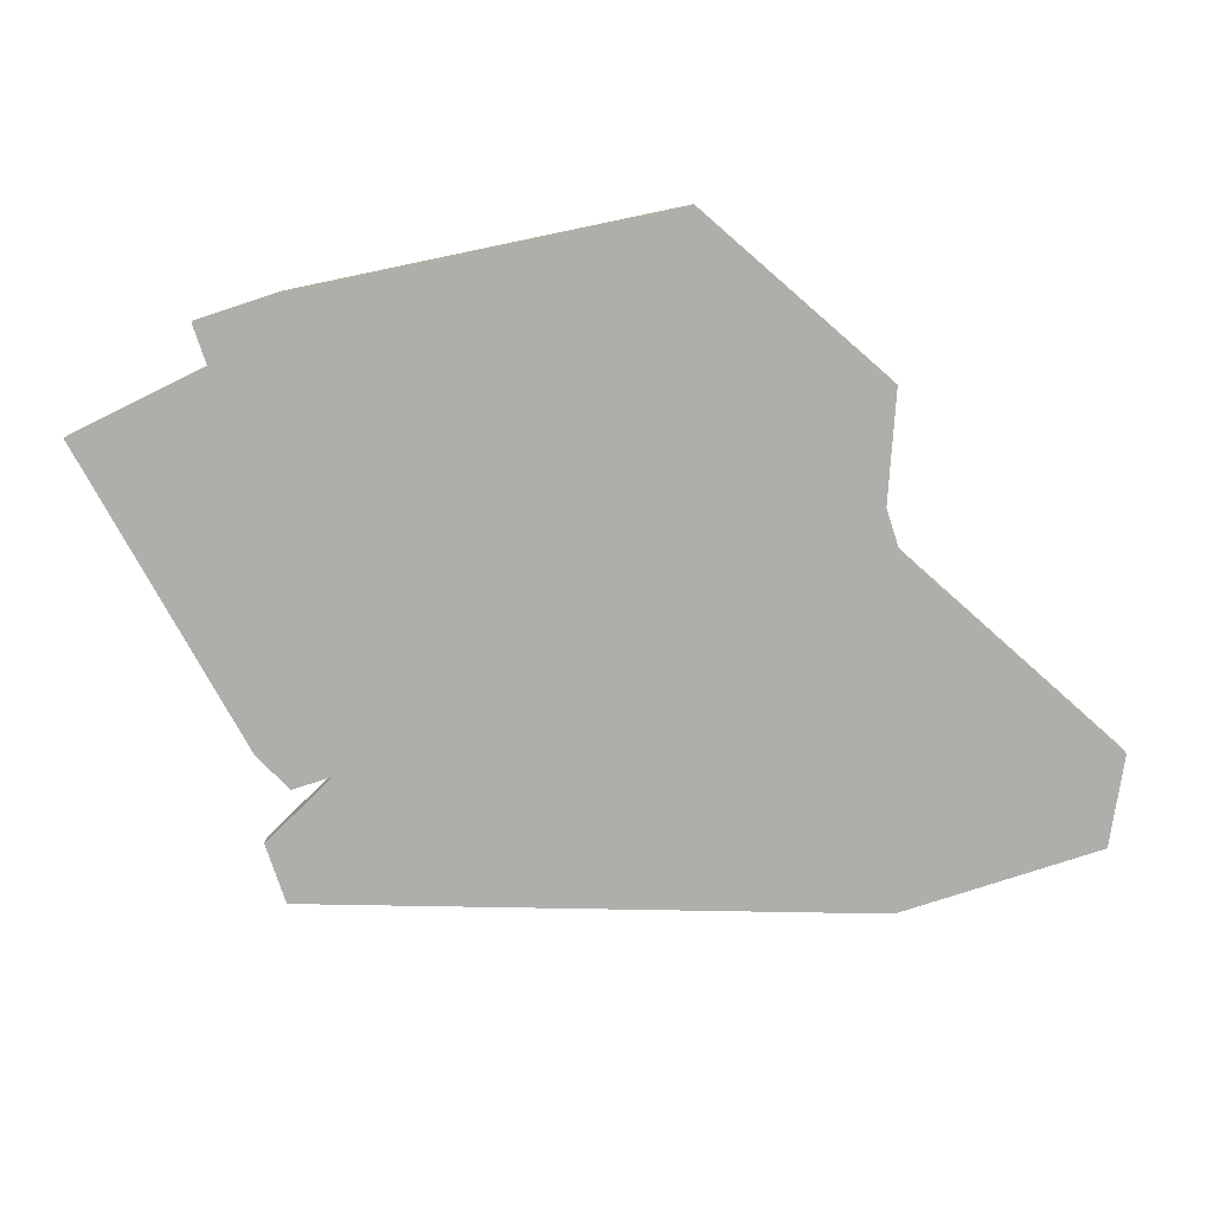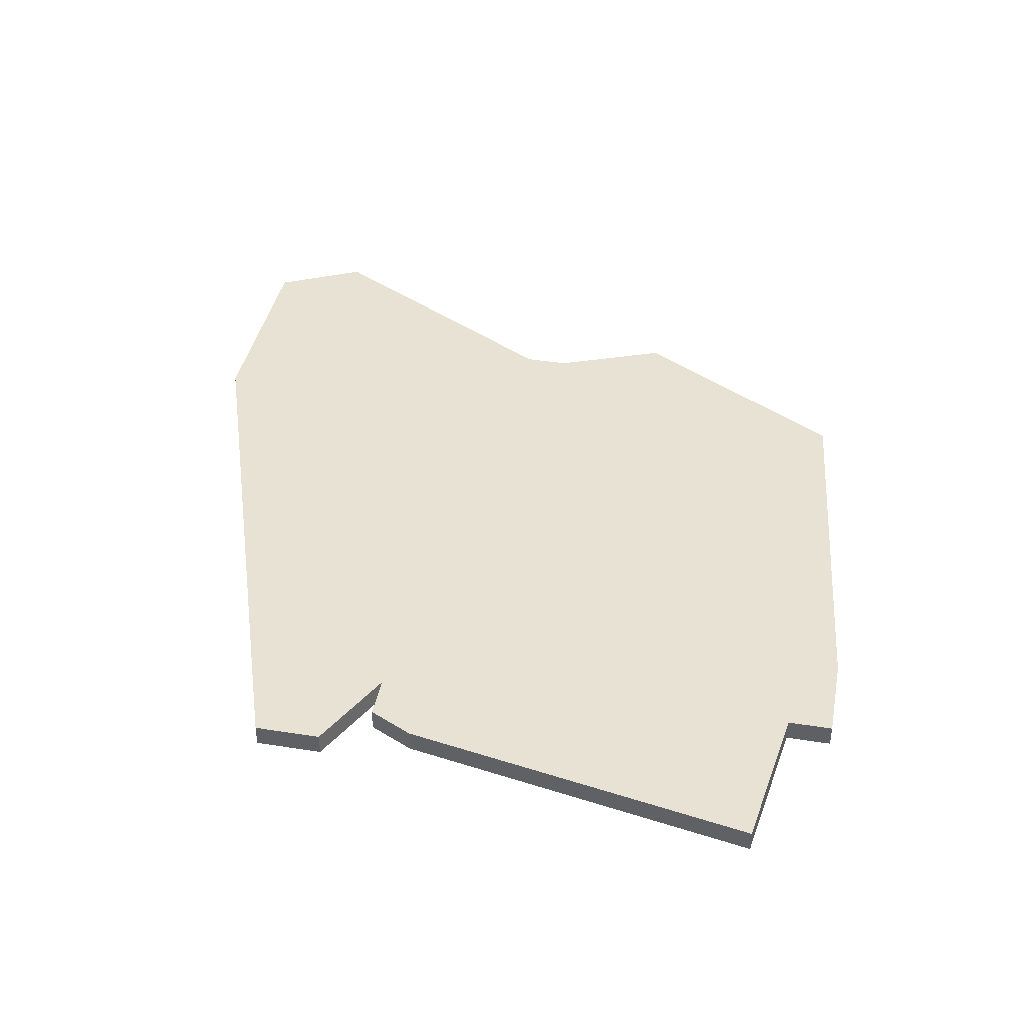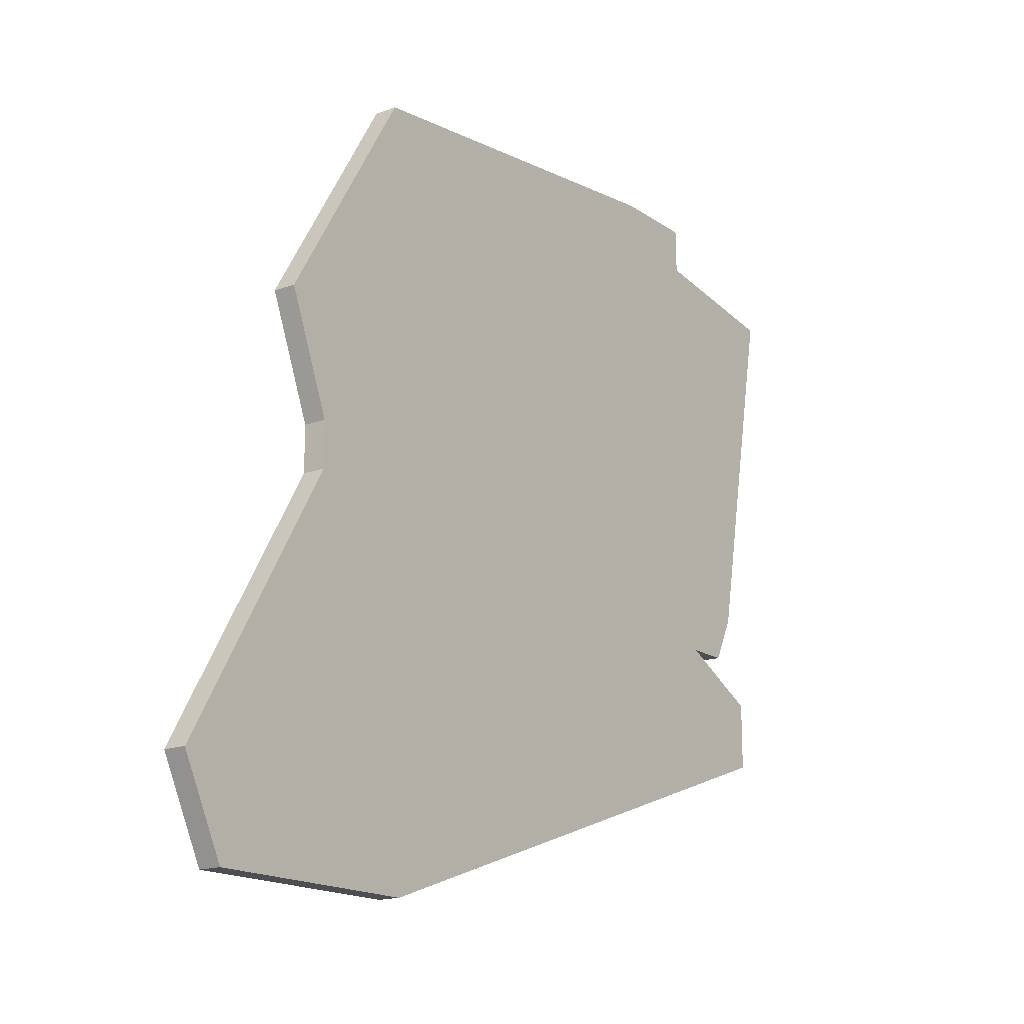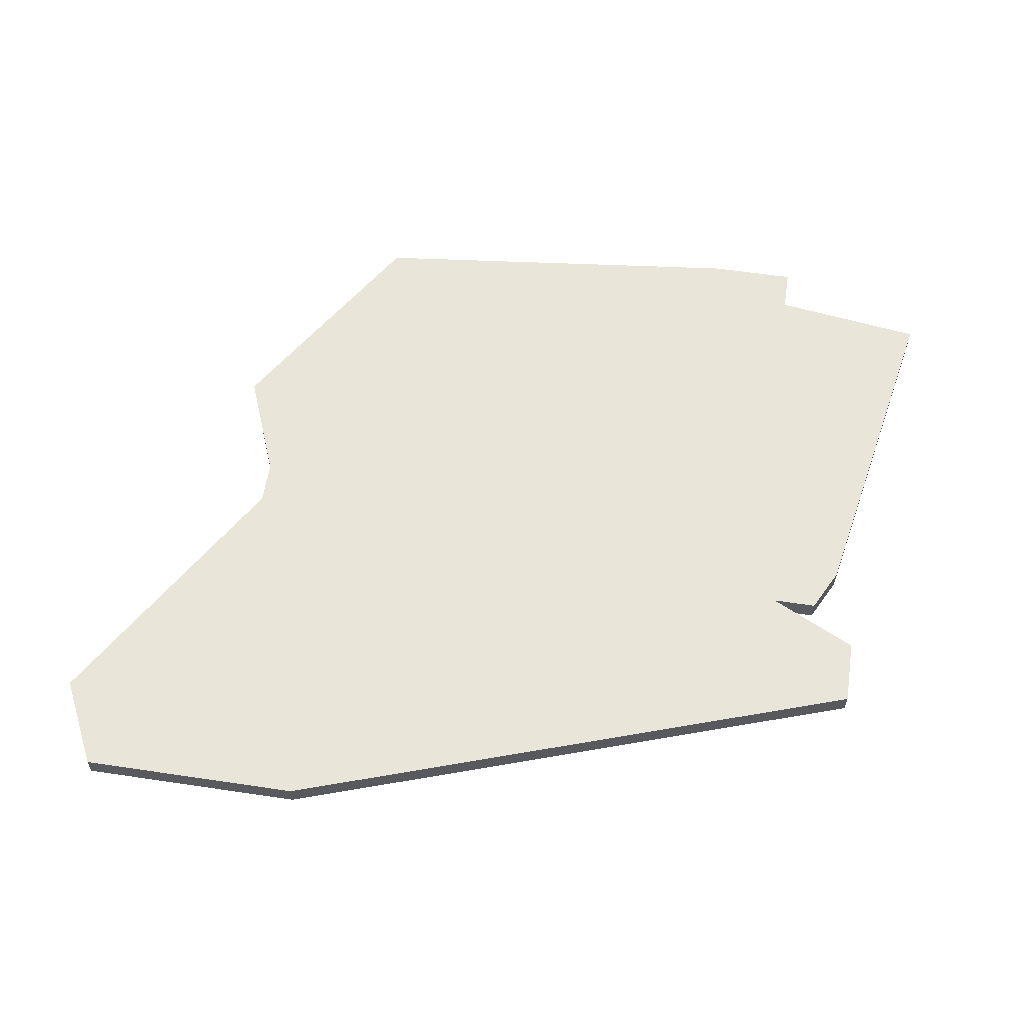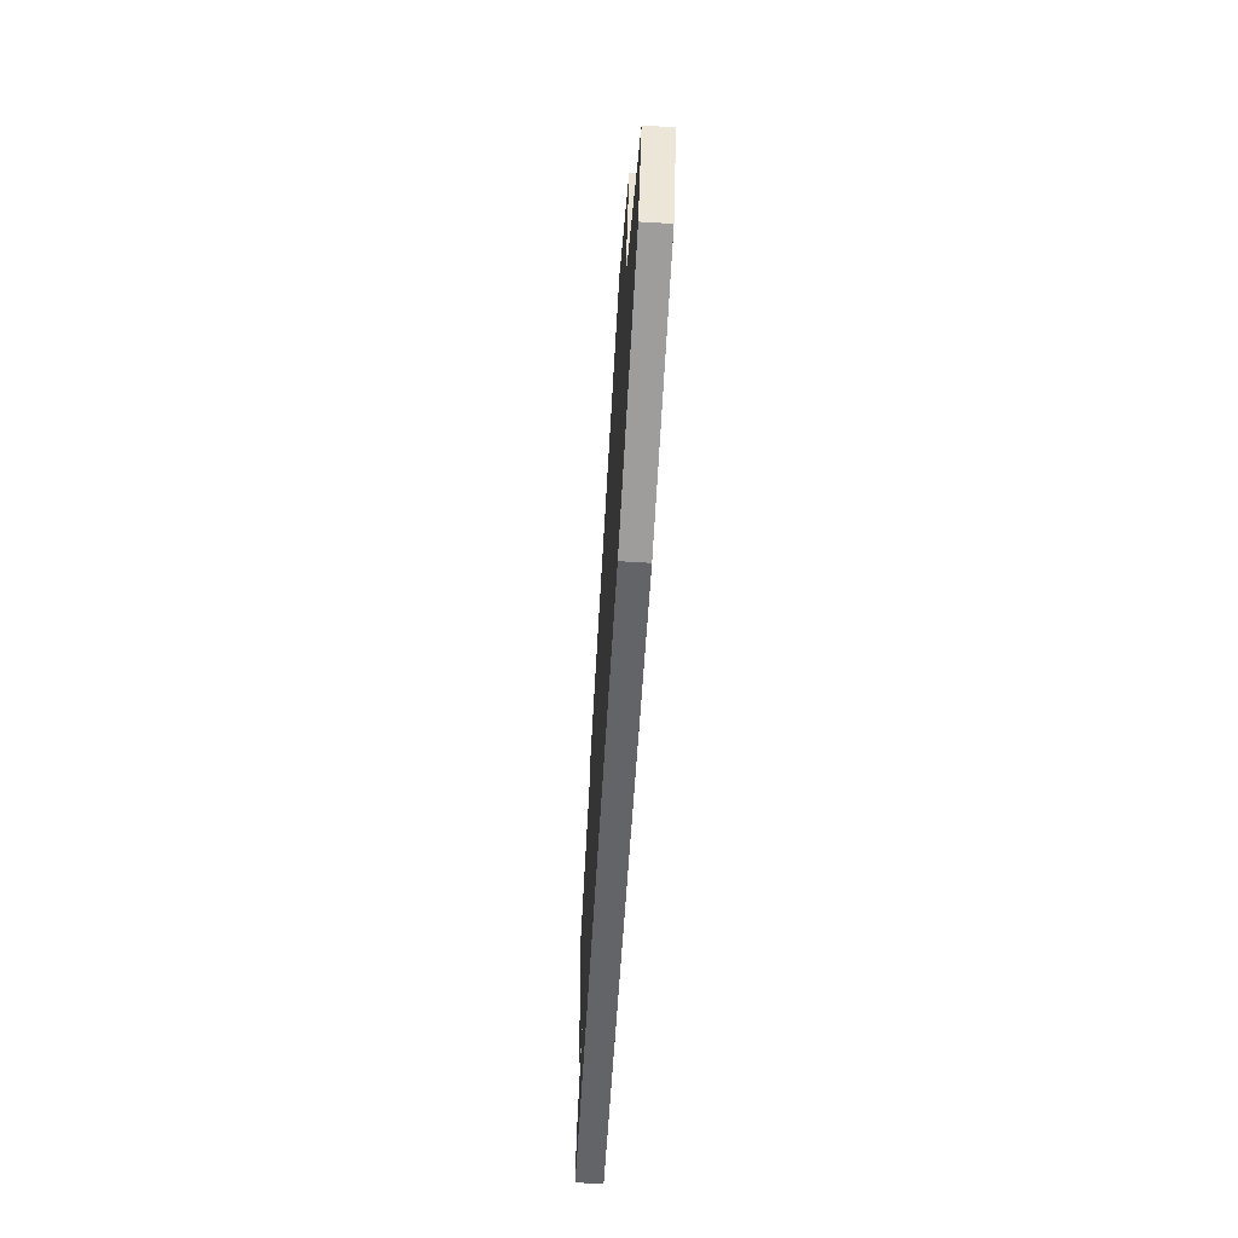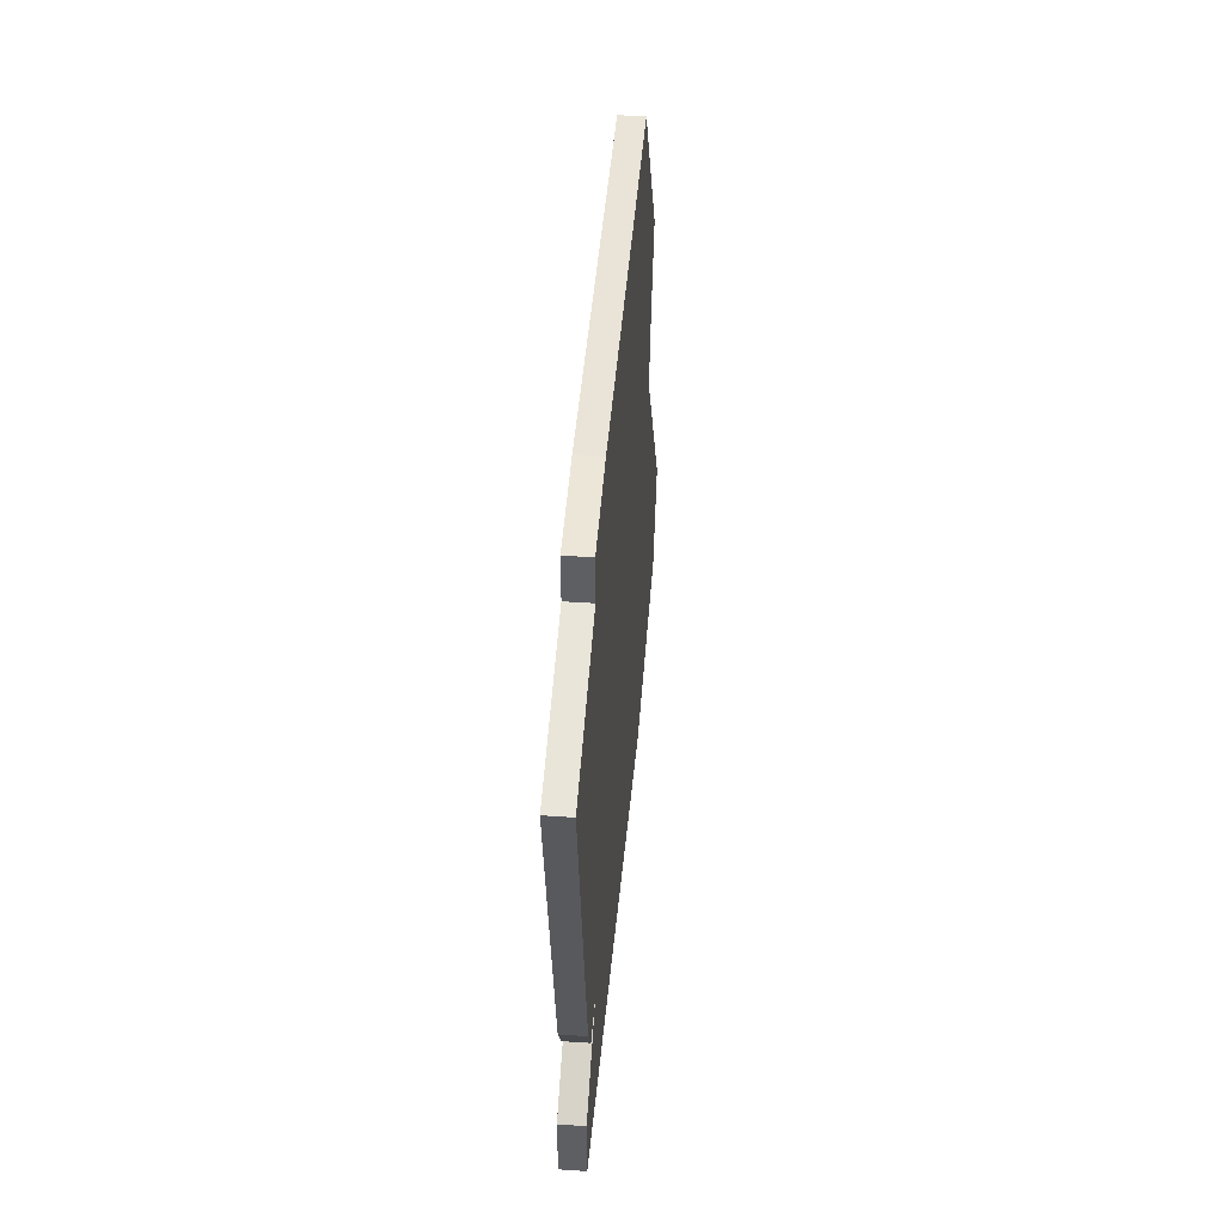
<metadata>
{"format":"obj","ext":"obj","renderer":"f3d","projection":"perspective","resolution":1024,"background":"white","views":[{"elev":-77.6,"azim":-161.9,"up":"+Z"},{"elev":39.9,"azim":101.0,"up":"+Z"},{"elev":-16.8,"azim":-53.7,"up":"+Y"},{"elev":57.9,"azim":8.8,"up":"+Z"},{"elev":-70.4,"azim":-93.3,"up":"+Y"},{"elev":49.3,"azim":94.3,"up":"+Y"}]}
</metadata>
<code>
v 4201 -637 0
v 4203 -642 0
v 4203 -644 0
v 4196 -656 0
v 4198 -660 0
v 4208 -660 0
v 4234 -651 0
v 4234 -648 0
v 4230 -646 0
v 4232 -646 0
v 4233 -644 0
v 4236 -628 0
v 4229 -627 0
v 4229 -625 0
v 4225 -625 0
v 4207 -627 0
v 4201 -637 1
v 4203 -642 1
v 4203 -644 1
v 4196 -656 1
v 4198 -660 1
v 4208 -660 1
v 4234 -651 1
v 4234 -648 1
v 4230 -646 1
v 4232 -646 1
v 4233 -644 1
v 4236 -628 1
v 4229 -627 1
v 4229 -625 1
v 4225 -625 1
v 4207 -627 1
f 2 1 16
f 5 4 3
f 7 6 5
f 9 8 7
f 11 10 9
f 13 12 11
f 15 14 13
f 2 16 15
f 7 5 3
f 13 11 9
f 2 15 13
f 7 3 2
f 2 13 9
f 9 7 2
f 32 17 18
f 19 20 21
f 21 22 23
f 23 24 25
f 25 26 27
f 27 28 29
f 29 30 31
f 31 32 18
f 19 21 23
f 25 27 29
f 29 31 18
f 18 19 23
f 25 29 18
f 18 23 25
f 18 17 2
f 2 17 1
f 19 18 3
f 3 18 2
f 20 19 4
f 4 19 3
f 21 20 5
f 5 20 4
f 22 21 6
f 6 21 5
f 23 22 7
f 7 22 6
f 24 23 8
f 8 23 7
f 25 24 9
f 9 24 8
f 26 25 10
f 10 25 9
f 27 26 11
f 11 26 10
f 28 27 12
f 12 27 11
f 29 28 13
f 13 28 12
f 30 29 14
f 14 29 13
f 31 30 15
f 15 30 14
f 17 32 1
f 1 32 16
f 32 31 16
f 16 31 15

</code>
